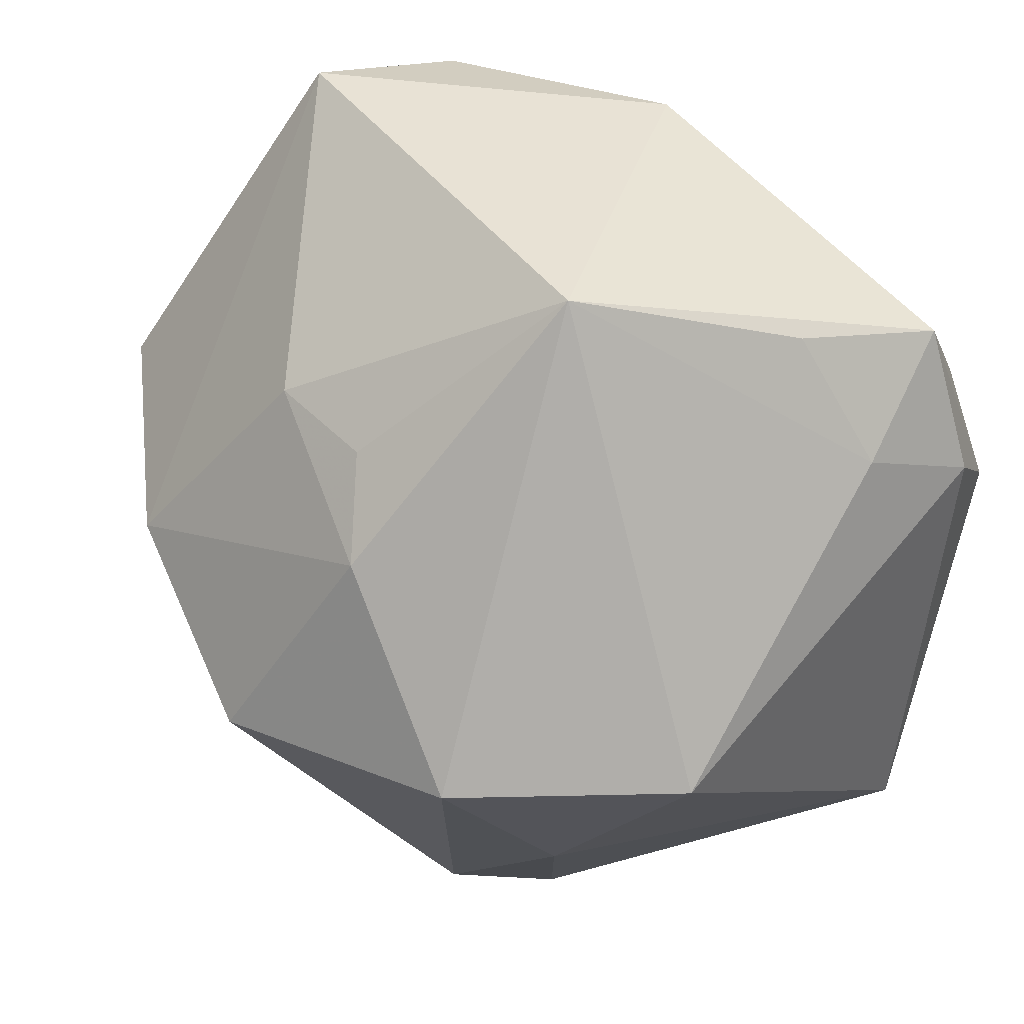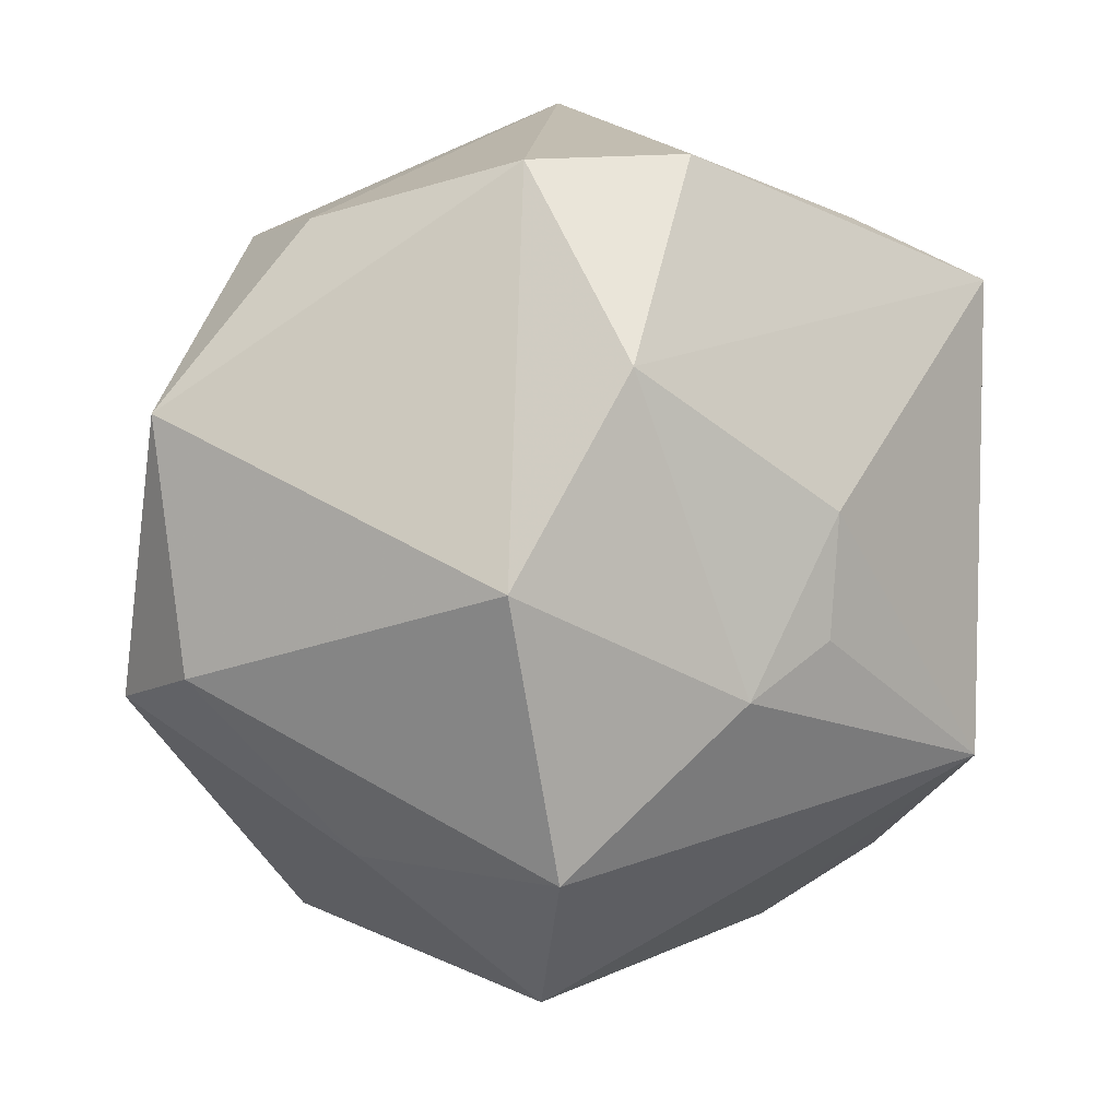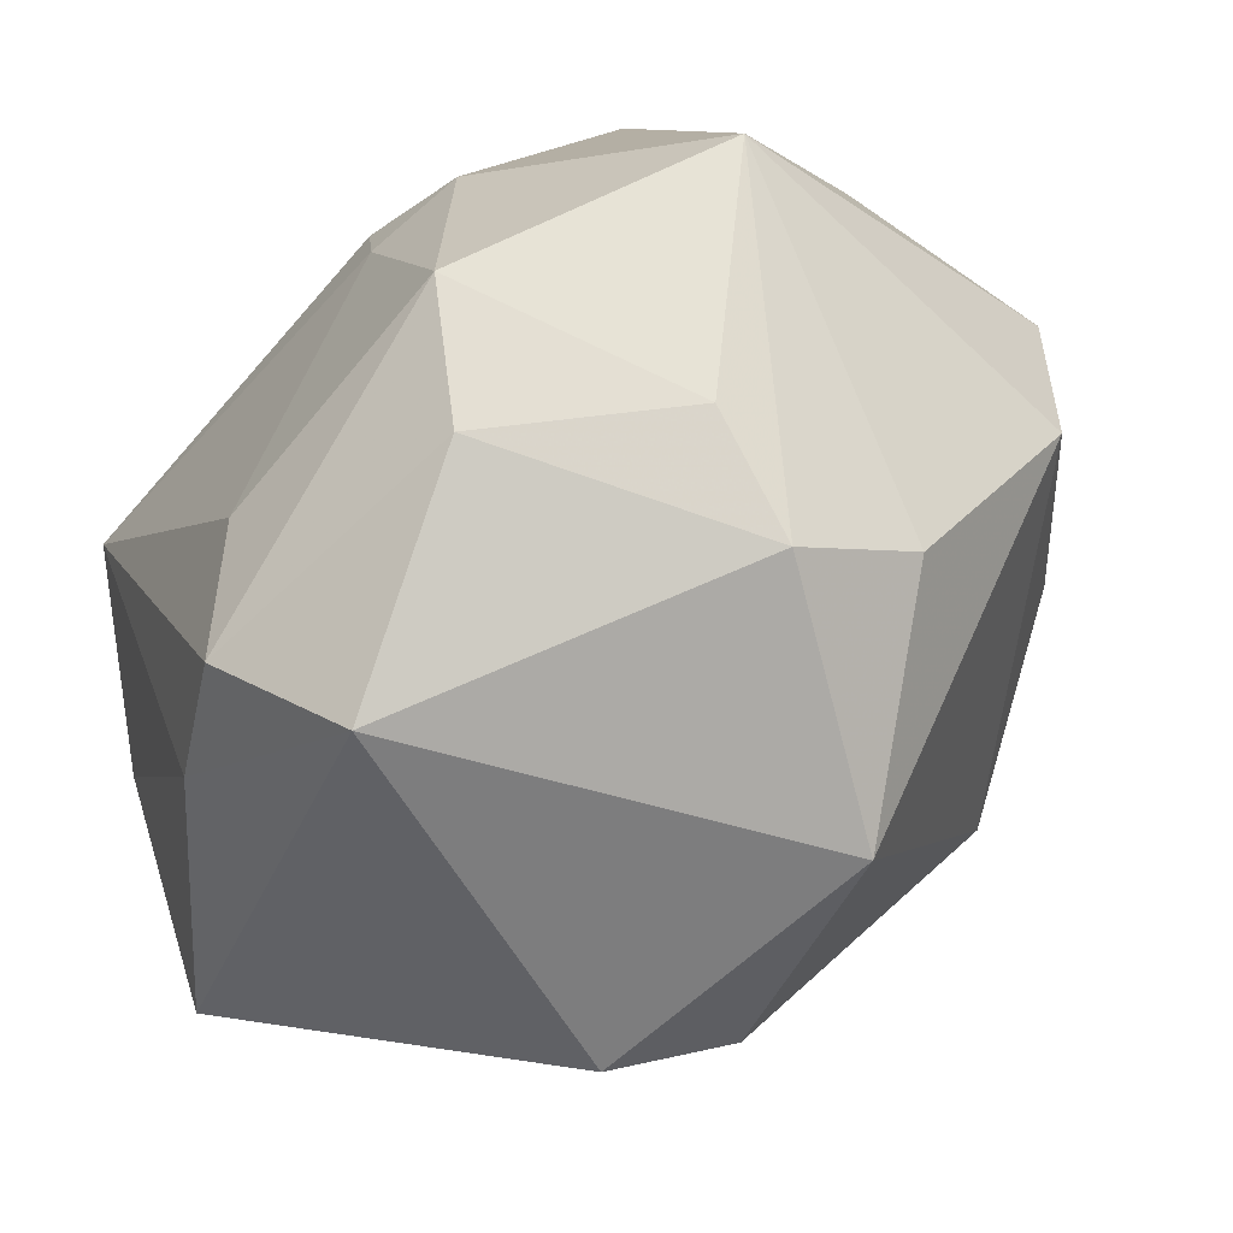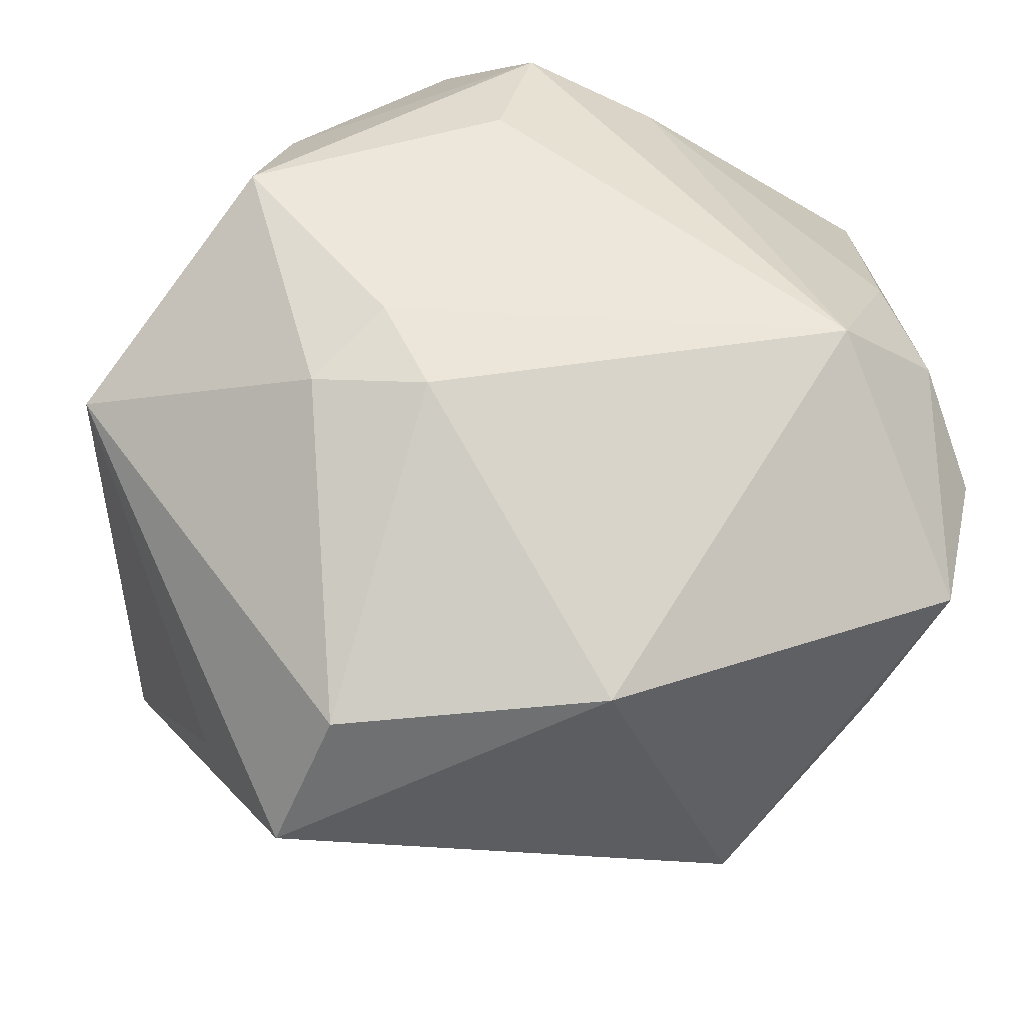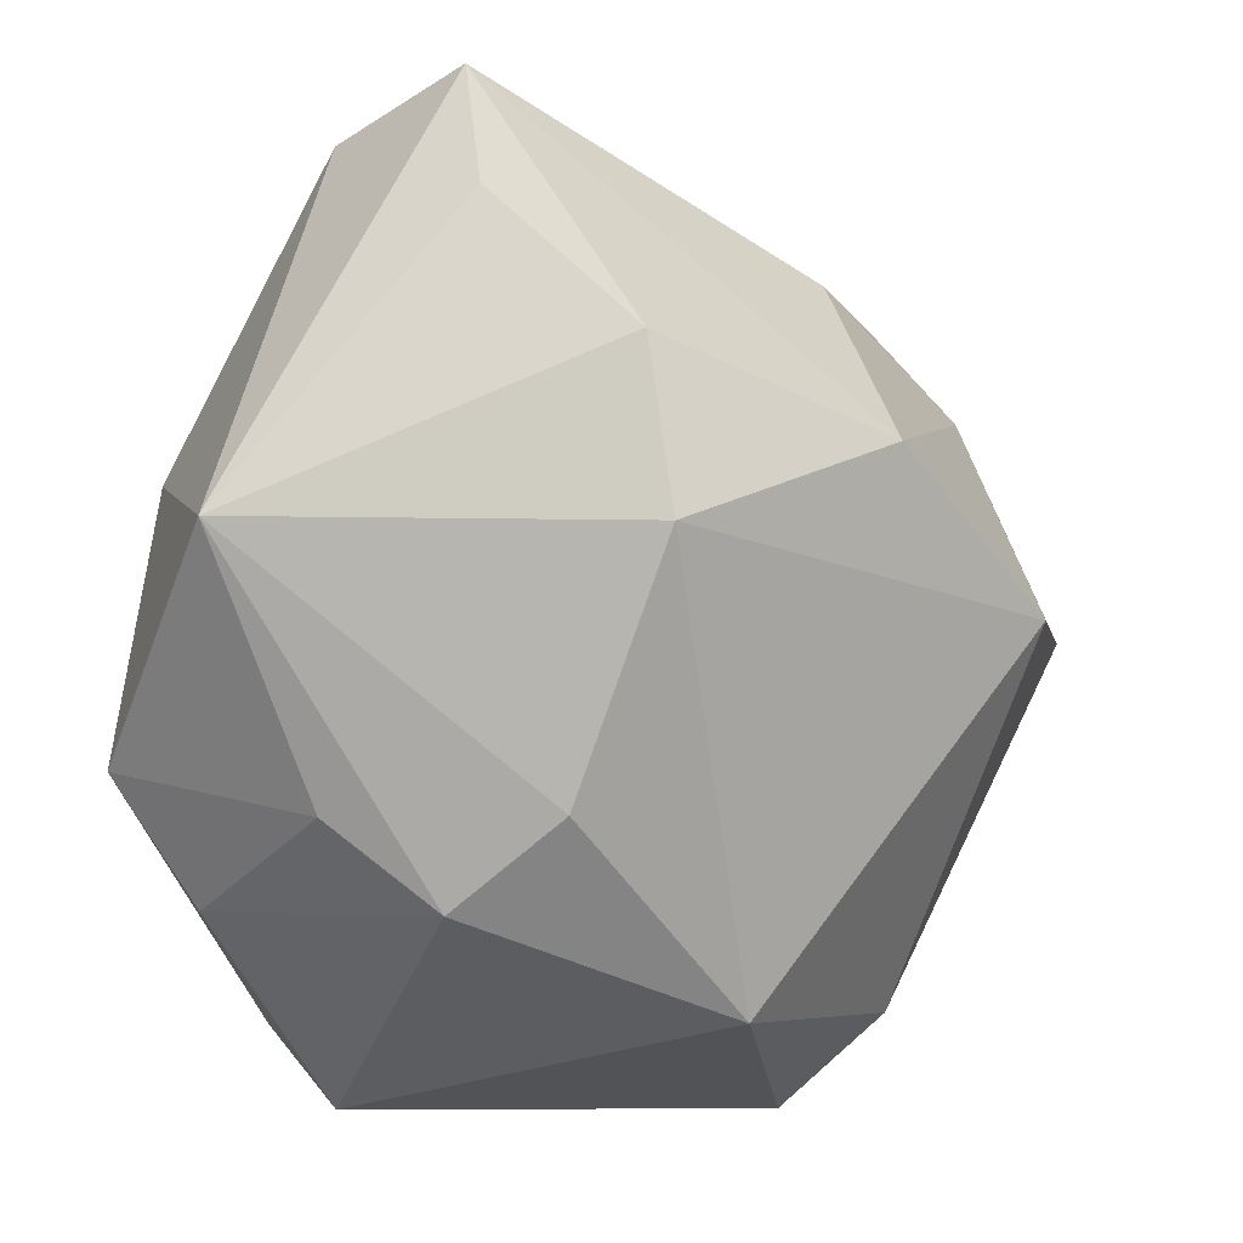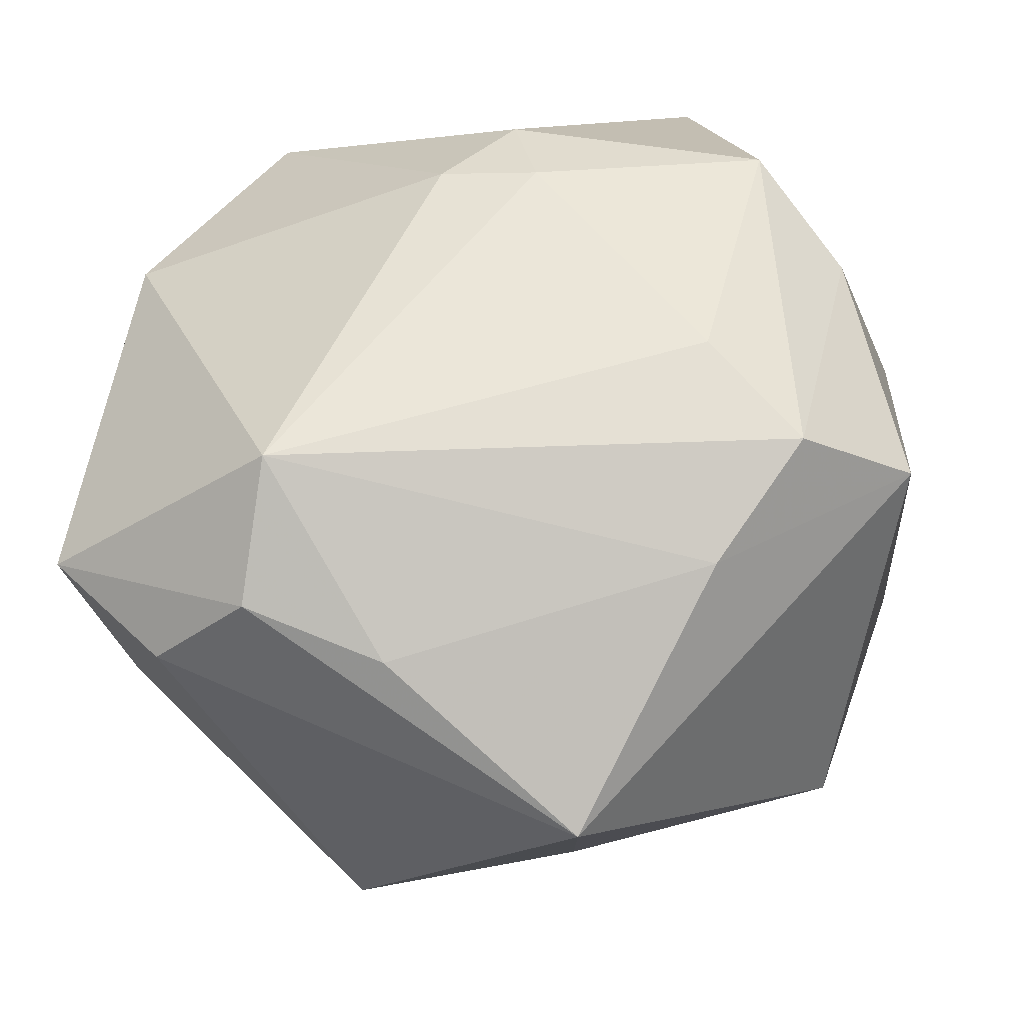
<metadata>
{"format":"obj","ext":"obj","renderer":"f3d","projection":"perspective","resolution":1024,"background":"white","views":[{"elev":43.8,"azim":-140.7,"up":"+Y"},{"elev":-75.8,"azim":85.3,"up":"+Z"},{"elev":-58.3,"azim":49.9,"up":"+Y"},{"elev":51.5,"azim":169.4,"up":"+Z"},{"elev":-18.7,"azim":103.9,"up":"+Y"},{"elev":50.2,"azim":-67.9,"up":"+Z"}]}
</metadata>
<code>
v -0.002243 -0.02481 0.03977
v -0.04301 0.03928 0.01671
v 0.0003715 -0.04958 0.025
v 0.001239 0.02978 -0.03245
v 0.05193 -0.004099 0.02201
v -0.04997 -0.02825 0.008419
v -0.04997 0.02293 0.01575
v 0.008085 -0.005612 -0.04992
v 0.03085 0.005517 -0.03964
v -0.04692 0.01277 0.02634
v -0.0009999 0.04899 0.02162
v -0.04597 -0.003665 0.02315
v -0.009683 -0.04024 -0.03005
v 0.04931 -0.007563 -0.02194
v 0.01497 0.02961 -0.02972
v -0.04492 0.001938 -0.02916
v -0.02375 0.002323 -0.04783
v -0.0157 0.0501 -0.01589
v 0.05117 0.01047 -0.01979
v -0.04463 0.02947 0.003294
v 0.01321 0.01434 0.03841
v 0.02248 -0.03363 0.03195
v -0.004253 0.02107 -0.04015
v 0.0381 -0.02939 0.0145
v -0.02328 -0.03388 0.02846
v 0.02848 -0.02061 0.03977
v 0.01634 0.003413 0.03977
v -0.01614 -0.04841 -0.01757
v -0.008748 -0.03851 0.03597
v 0.02954 0.04407 0.01806
v 0.02578 0.00991 0.03667
v -0.03507 0.01497 0.03801
v 0.03945 -0.03114 -0.00979
v 0.04359 0.03073 -0.001752
v -0.0341 0.04229 0.002977
v -0.02782 -0.02002 -0.03218
v 0.03512 -0.03867 0.003102
v 0.01803 -0.04639 -0.02164
v 0.03716 0.04744 0.00192
f 18 17 16
f 25 29 32
f 5 39 30
f 34 39 5
f 5 19 34
f 34 19 39
f 14 38 8
f 14 19 5
f 16 17 36
f 6 36 28
f 16 36 6
f 38 37 3
f 28 38 3
f 3 6 28
f 29 25 3
f 25 6 3
f 5 30 31
f 31 30 21
f 31 26 5
f 39 18 11
f 11 30 39
f 18 2 11
f 11 2 32
f 32 21 11
f 21 30 11
f 15 18 39
f 9 14 8
f 19 14 9
f 9 15 39
f 39 19 9
f 33 37 38
f 38 14 33
f 5 37 33
f 33 14 5
f 28 36 13
f 13 36 17
f 13 17 8
f 8 38 13
f 13 38 28
f 20 18 16
f 12 25 32
f 12 6 25
f 24 37 5
f 5 26 24
f 32 29 1
f 29 26 1
f 22 3 37
f 37 24 22
f 22 24 26
f 22 26 29
f 29 3 22
f 27 31 21
f 26 31 27
f 27 1 26
f 27 21 32
f 32 1 27
f 17 18 23
f 8 17 23
f 23 9 8
f 15 9 23
f 35 2 18
f 18 20 35
f 35 20 2
f 2 20 7
f 16 6 7
f 7 20 16
f 18 15 4
f 4 23 18
f 15 23 4
f 32 2 10
f 2 7 10
f 10 12 32
f 6 12 10
f 10 7 6

</code>
